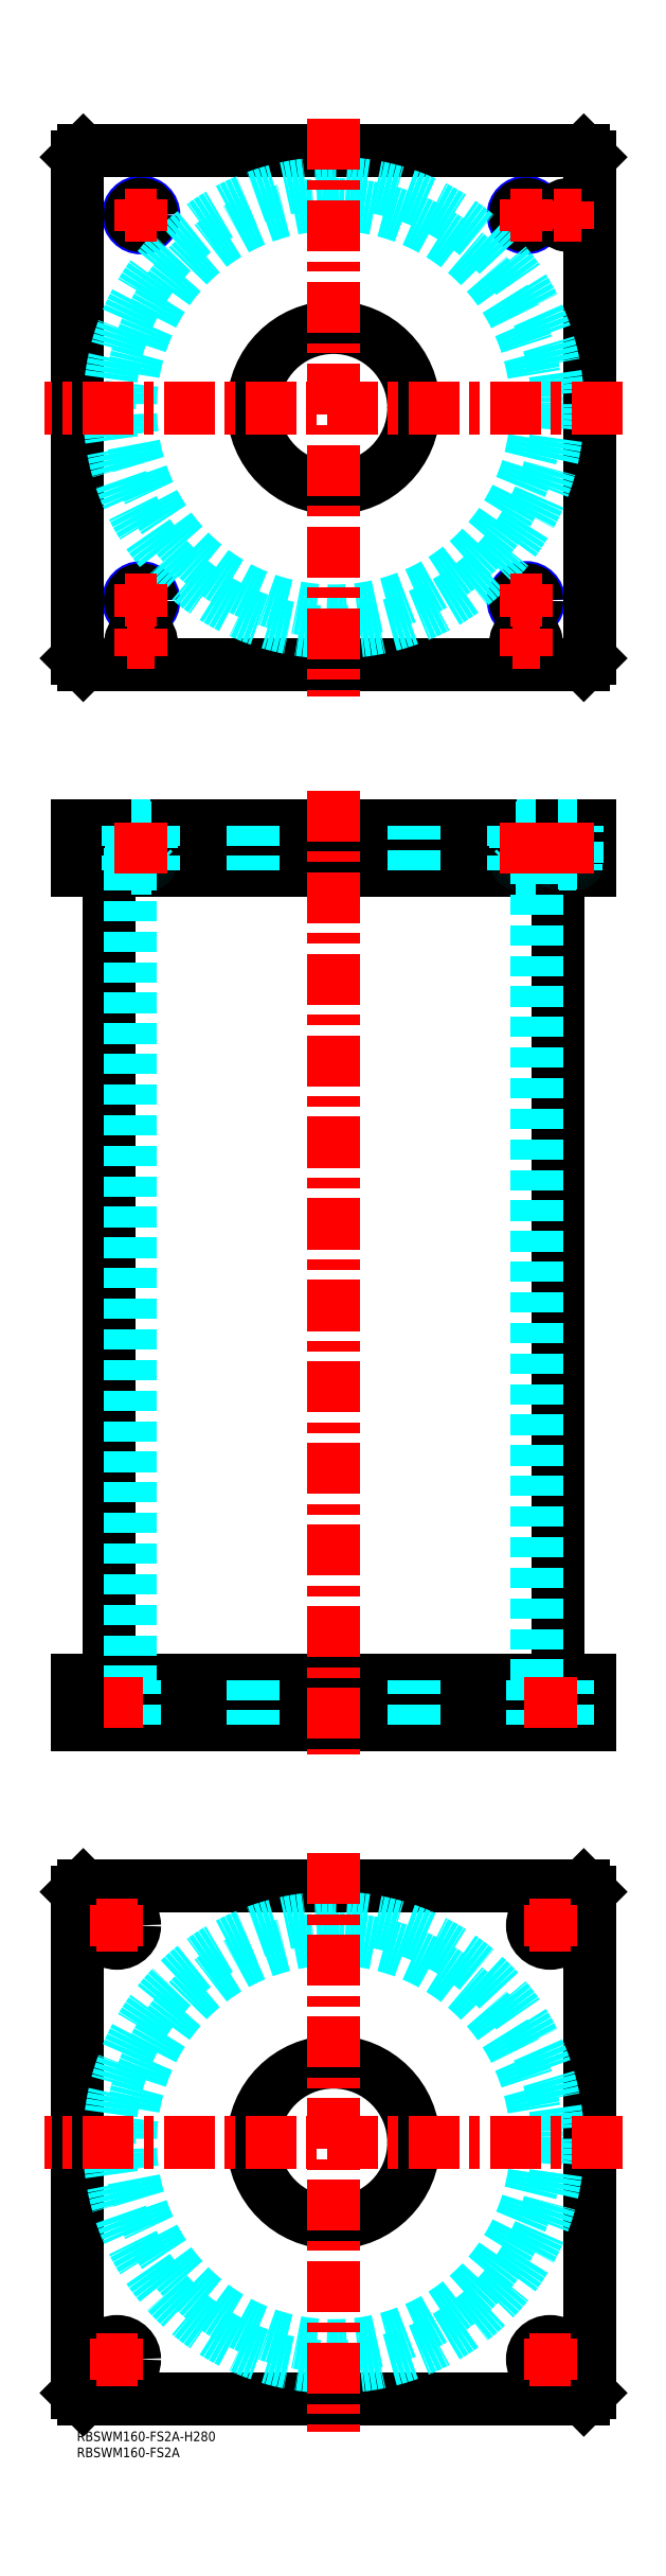
<metadata>
{"format":"dxf","ext":"dxf","renderer":"ezdxf+matplotlib","layout":"modelspace","background":"white","min_lineweight":24,"dpi":150}
</metadata>
<code>
0
SECTION
2
ENTITIES
0
TEXT
8
MSM_PART_NUMBER
10
0
20
-8
30
0
40
3
1
RBSWM160-FS2A
0
TEXT
8
MSM_PART_NUMBER
10
0
20
-3
30
0
40
3
1
RBSWM160-FS2A-H280
0
LINE
8
MSM_CONTINUOUS
10
10.1
20
486
30
0
11
10.1
21
234
31
0
0
LINE
8
MSM_CONTINUOUS
10
149.9
20
234
30
0
11
149.9
21
486
31
0
0
LINE
8
MSM_CONTINUOUS
10
2
20
220
30
0
11
2
21
234
31
0
0
LINE
8
MSM_CONTINUOUS
10
158
20
220
30
0
11
158
21
234
31
0
0
LINE
8
MSM_CONTINUOUS
10
1.43e-14
20
234
30
0
11
160
21
234
31
0
0
LINE
8
MSM_CONTINUOUS
10
160
20
220
30
0
11
160
21
234
31
0
0
LINE
8
MSM_CONTINUOUS
10
0
20
220
30
0
11
160
21
220
31
0
0
LINE
8
MSM_CONTINUOUS
10
2
20
500
30
0
11
2
21
486
31
0
0
LINE
8
MSM_CONTINUOUS
10
158
20
500
30
0
11
158
21
486
31
0
0
LINE
8
MSM_CONTINUOUS
10
1.42e-14
20
486
30
0
11
160
21
486
31
0
0
LINE
8
MSM_CONTINUOUS
10
1.42e-14
20
500
30
0
11
158
21
500
31
0
0
LINE
8
MSM_CONTINUOUS
10
160
20
500
30
0
11
160
21
486
31
0
0
LINE
8
MSM_CONTINUOUS
10
158
20
500
30
0
11
160
21
500
31
0
0
LINE
8
MSM_CONTINUOUS
10
1.42e-14
20
500
30
0
11
1.42e-14
21
486
31
0
0
LINE
8
MSM_DASHED
10
137
20
499.8
30
0
11
143
21
499.8
31
0
0
LINE
8
MSM_DASHED
10
137
20
488.4
30
0
11
143
21
488.4
31
0
0
LINE
8
MSM_DASHED
10
137.4
20
488
30
0
11
142.6
21
488
31
0
0
LINE
8
MSM_DASHED
10
136.7
20
499.3
30
0
11
143.3
21
499.3
31
0
0
LINE
8
MSM_DASHED
10
136.7
20
486.7
30
0
11
143.3
21
486.7
31
0
0
LINE
8
MSM_DASHED
10
150
20
499.8
30
0
11
156
21
499.8
31
0
0
LINE
8
MSM_DASHED
10
150.4
20
488
30
0
11
155.6
21
488
31
0
0
LINE
8
MSM_DASHED
10
150
20
488.4
30
0
11
156
21
488.4
31
0
0
LINE
8
MSM_DASHED
10
136.8
20
500
30
0
11
137
21
499.8
31
0
0
LINE
8
MSM_DASHED
10
143
20
499.8
30
0
11
143.2
21
500
31
0
0
LINE
8
MSM_DASHED
10
137
20
499.8
30
0
11
137
21
488.4
31
0
0
LINE
8
MSM_DASHED
10
143
20
488.4
30
0
11
143
21
499.8
31
0
0
ARC
8
MSM_DASHED
10
137.4
20
488.4
30
0
40
0.4
50
180
51
270
0
ARC
8
MSM_DASHED
10
142.6
20
488.4
30
0
40
0.4
50
270
51
1.832e-10
0
LINE
8
MSM_DASHED
10
137.5
20
488
30
0
11
137.5
21
486
31
0
0
LINE
8
MSM_DASHED
10
142.5
20
486
30
0
11
142.5
21
488
31
0
0
LINE
8
MSM_DASHED
10
142
20
234
30
0
11
142
21
220
31
0
0
LINE
8
MSM_DASHED
10
153
20
220
30
0
11
153
21
234
31
0
0
LINE
8
MSM_DASHED
10
7
20
234
30
0
11
7
21
220
31
0
0
LINE
8
MSM_DASHED
10
18
20
220
30
0
11
18
21
234
31
0
0
LINE
8
MSM_DASHED
10
136
20
500
30
0
11
136.7
21
499.3
31
0
0
LINE
8
MSM_DASHED
10
143.3
20
499.3
30
0
11
144
21
500
31
0
0
LINE
8
MSM_DASHED
10
144
20
486
30
0
11
143.3
21
486.7
31
0
0
LINE
8
MSM_DASHED
10
136.7
20
486.7
30
0
11
136
21
486
31
0
0
LINE
8
MSM_DASHED
10
136.7
20
499.3
30
0
11
136.7
21
486.7
31
0
0
LINE
8
MSM_DASHED
10
143.3
20
486.7
30
0
11
143.3
21
499.3
31
0
0
LINE
8
MSM_DASHED
10
16.7
20
486
30
0
11
16.7
21
234
31
0
0
LINE
8
MSM_DASHED
10
143.3
20
234
30
0
11
143.3
21
486
31
0
0
LINE
8
MSM_DASHED
10
55
20
234
30
0
11
55
21
220
31
0
0
LINE
8
MSM_DASHED
10
105
20
220
30
0
11
105
21
234
31
0
0
LINE
8
MSM_DASHED
10
55
20
500
30
0
11
55
21
486
31
0
0
LINE
8
MSM_DASHED
10
105
20
486
30
0
11
105
21
500
31
0
0
LINE
8
MSM_DASHED
10
149.8
20
500
30
0
11
150
21
499.8
31
0
0
LINE
8
MSM_DASHED
10
156
20
499.8
30
0
11
156.2
21
500
31
0
0
ARC
8
MSM_DASHED
10
150.4
20
488.4
30
0
40
0.4
50
180
51
270
0
ARC
8
MSM_DASHED
10
155.6
20
488.4
30
0
40
0.4
50
270
51
1.832e-10
0
LINE
8
MSM_DASHED
10
150
20
499.8
30
0
11
150
21
488.4
31
0
0
LINE
8
MSM_DASHED
10
156
20
488.4
30
0
11
156
21
499.8
31
0
0
LINE
8
MSM_DASHED
10
150.5
20
488
30
0
11
150.5
21
486
31
0
0
LINE
8
MSM_DASHED
10
155.5
20
486
30
0
11
155.5
21
488
31
0
0
LINE
8
MSM_DASHED
10
144
20
500
30
0
11
144
21
486
31
0
0
LINE
8
MSM_DASHED
10
136
20
500
30
0
11
136
21
486
31
0
0
LINE
8
MSM_CONTINUOUS
10
158
20
550
30
0
11
160
21
552
31
0
0
LINE
8
MSM_CONTINUOUS
10
2
20
550
30
0
11
158
21
550
31
0
0
LINE
8
MSM_CONTINUOUS
10
2.34e-14
20
552
30
0
11
2
21
550
31
0
0
CIRCLE
8
MSM_CONTINUOUS
10
80
20
630
30
0
40
25
0
CIRCLE
8
MSM_NARROW
10
20
20
570
30
0
40
4
0
CIRCLE
8
MSM_NARROW
10
140
20
570
30
0
40
4
0
CIRCLE
8
MSM_NARROW
10
20
20
690
30
0
40
4
0
CIRCLE
8
MSM_NARROW
10
140
20
690
30
0
40
4
0
CIRCLE
8
MSM_CONTINUOUS
10
140
20
557
30
0
40
3.2
0
CIRCLE
8
MSM_CONTINUOUS
10
20
20
557
30
0
40
3.2
0
CIRCLE
8
MSM_CONTINUOUS
10
153
20
690
30
0
40
3.2
0
LINE
8
MSM_CONTINUOUS
10
2
20
710
30
0
11
2.34e-14
21
708
31
0
0
LINE
8
MSM_CONTINUOUS
10
2.34e-14
20
708
30
0
11
2.34e-14
21
552
31
0
0
LINE
8
MSM_CONTINUOUS
10
160
20
552
30
0
11
160
21
708
31
0
0
LINE
8
MSM_CONTINUOUS
10
160
20
708
30
0
11
158
21
710
31
0
0
LINE
8
MSM_CONTINUOUS
10
158
20
710
30
0
11
2
21
710
31
0
0
CIRCLE
8
MSM_CONTINUOUS
10
153
20
690
30
0
40
3
0
CIRCLE
8
MSM_CONTINUOUS
10
140
20
690
30
0
40
3.323
0
CIRCLE
8
MSM_CONTINUOUS
10
20
20
690
30
0
40
3.323
0
CIRCLE
8
MSM_CONTINUOUS
10
20
20
570
30
0
40
3.323
0
CIRCLE
8
MSM_CONTINUOUS
10
140
20
570
30
0
40
3.323
0
CIRCLE
8
MSM_CONTINUOUS
10
140
20
557
30
0
40
3
0
CIRCLE
8
MSM_CONTINUOUS
10
20
20
557
30
0
40
3
0
CIRCLE
8
MSM_CONTINUOUS
10
153
20
690
30
0
40
2.5
0
CIRCLE
8
MSM_CONTINUOUS
10
140
20
557
30
0
40
2.5
0
CIRCLE
8
MSM_CONTINUOUS
10
20
20
557
30
0
40
2.5
0
CIRCLE
8
MSM_DASHED
10
80
20
630
30
0
40
69.9
0
CIRCLE
8
MSM_DASHED
10
80
20
630
30
0
40
63.3
0
LINE
8
MSM_CONTINUOUS
10
1.42e-14
20
168
30
0
11
2
21
170
31
0
0
LINE
8
MSM_CONTINUOUS
10
2
20
170
30
0
11
158
21
170
31
0
0
LINE
8
MSM_CONTINUOUS
10
158
20
170
30
0
11
160
21
168
31
0
0
LINE
8
MSM_CONTINUOUS
10
160
20
168
30
0
11
160
21
12
31
0
0
LINE
8
MSM_CONTINUOUS
10
2
20
10
30
0
11
1.42e-14
21
12
31
0
0
LINE
8
MSM_CONTINUOUS
10
1.42e-14
20
12
30
0
11
1.42e-14
21
168
31
0
0
CIRCLE
8
MSM_CONTINUOUS
10
80
20
90
30
0
40
25
0
CIRCLE
8
MSM_CONTINUOUS
10
12.5
20
157.5
30
0
40
5.5
0
CIRCLE
8
MSM_CONTINUOUS
10
147.5
20
157.5
30
0
40
5.5
0
CIRCLE
8
MSM_CONTINUOUS
10
12.5
20
22.5
30
0
40
5.5
0
CIRCLE
8
MSM_CONTINUOUS
10
147.5
20
22.5
30
0
40
5.5
0
LINE
8
MSM_CONTINUOUS
10
158
20
10
30
0
11
2
21
10
31
0
0
LINE
8
MSM_CONTINUOUS
10
160
20
12
30
0
11
158
21
10
31
0
0
CIRCLE
8
MSM_DASHED
10
80
20
90
30
0
40
69.9
0
CIRCLE
8
MSM_DASHED
10
80
20
90
30
0
40
63.3
0
LINE
8
MSM_CENTER
10
15
20
690
30
0
11
25
21
690
31
0
0
LINE
8
MSM_CENTER
10
20
20
685
30
0
11
20
21
695
31
0
0
LINE
8
MSM_CENTER
10
135
20
690
30
0
11
145
21
690
31
0
0
LINE
8
MSM_CENTER
10
140
20
685
30
0
11
140
21
695
31
0
0
LINE
8
MSM_CENTER
10
148.8
20
690
30
0
11
157.2
21
690
31
0
0
LINE
8
MSM_CENTER
10
153
20
685.8
30
0
11
153
21
694.2
31
0
0
LINE
8
MSM_CENTER
10
15
20
570
30
0
11
25
21
570
31
0
0
LINE
8
MSM_CENTER
10
20
20
565
30
0
11
20
21
575
31
0
0
LINE
8
MSM_CENTER
10
135
20
570
30
0
11
145
21
570
31
0
0
LINE
8
MSM_CENTER
10
140
20
565
30
0
11
140
21
575
31
0
0
LINE
8
MSM_CENTER
10
135.8
20
557
30
0
11
144.2
21
557
31
0
0
LINE
8
MSM_CENTER
10
140
20
552.8
30
0
11
140
21
561.2
31
0
0
LINE
8
MSM_CENTER
10
170
20
90
30
0
11
-10
21
90
31
0
0
LINE
8
MSM_CENTER
10
80
20
180
30
0
11
80
21
0
31
0
0
LINE
8
MSM_CENTER
10
6
20
157.5
30
0
11
19
21
157.5
31
0
0
LINE
8
MSM_CENTER
10
12.5
20
151
30
0
11
12.5
21
164
31
0
0
LINE
8
MSM_CENTER
10
141
20
157.5
30
0
11
154
21
157.5
31
0
0
LINE
8
MSM_CENTER
10
147.5
20
151
30
0
11
147.5
21
164
31
0
0
LINE
8
MSM_CENTER
10
141
20
22.5
30
0
11
154
21
22.5
31
0
0
LINE
8
MSM_CENTER
10
147.5
20
16
30
0
11
147.5
21
29
31
0
0
LINE
8
MSM_CENTER
10
6
20
22.5
30
0
11
19
21
22.5
31
0
0
LINE
8
MSM_CENTER
10
12.5
20
16
30
0
11
12.5
21
29
31
0
0
LINE
8
MSM_CENTER
10
15.8
20
557
30
0
11
24.2
21
557
31
0
0
LINE
8
MSM_CENTER
10
20
20
552.8
30
0
11
20
21
561.2
31
0
0
LINE
8
MSM_CENTER
10
170
20
630
30
0
11
-10
21
630
31
0
0
LINE
8
MSM_CENTER
10
80
20
720
30
0
11
80
21
540
31
0
0
LINE
8
MSM_CENTER
10
80
20
510.9
30
0
11
80
21
210.9
31
0
0
LINE
8
MSM_DASHED
10
23
20
499.8
30
0
11
17
21
499.8
31
0
0
LINE
8
MSM_DASHED
10
23
20
488.4
30
0
11
17
21
488.4
31
0
0
LINE
8
MSM_DASHED
10
22.6
20
488
30
0
11
17.4
21
488
31
0
0
LINE
8
MSM_DASHED
10
23.32
20
499.3
30
0
11
16.68
21
499.3
31
0
0
LINE
8
MSM_DASHED
10
23.32
20
486.7
30
0
11
16.68
21
486.7
31
0
0
LINE
8
MSM_DASHED
10
23.2
20
500
30
0
11
23
21
499.8
31
0
0
LINE
8
MSM_DASHED
10
17
20
499.8
30
0
11
16.8
21
500
31
0
0
LINE
8
MSM_DASHED
10
23
20
499.8
30
0
11
23
21
488.4
31
0
0
LINE
8
MSM_DASHED
10
17
20
488.4
30
0
11
17
21
499.8
31
0
0
ARC
8
MSM_DASHED
10
22.6
20
488.4
30
0
40
0.4
50
270
51
1.832e-10
0
ARC
8
MSM_DASHED
10
17.4
20
488.4
30
0
40
0.4
50
180
51
270
0
LINE
8
MSM_DASHED
10
22.5
20
488
30
0
11
22.5
21
486
31
0
0
LINE
8
MSM_DASHED
10
17.5
20
486
30
0
11
17.5
21
488
31
0
0
LINE
8
MSM_DASHED
10
24
20
500
30
0
11
23.32
21
499.3
31
0
0
LINE
8
MSM_DASHED
10
16.68
20
499.3
30
0
11
16
21
500
31
0
0
LINE
8
MSM_DASHED
10
16
20
486
30
0
11
16.68
21
486.7
31
0
0
LINE
8
MSM_DASHED
10
23.32
20
486.7
30
0
11
24
21
486
31
0
0
LINE
8
MSM_DASHED
10
23.32
20
499.3
30
0
11
23.32
21
486.7
31
0
0
LINE
8
MSM_DASHED
10
16.68
20
486.7
30
0
11
16.68
21
499.3
31
0
0
LINE
8
MSM_DASHED
10
16
20
500
30
0
11
16
21
486
31
0
0
LINE
8
MSM_DASHED
10
24
20
500
30
0
11
24
21
486
31
0
0
LINE
8
MSM_CENTER
10
20
20
501
30
0
11
20
21
485
31
0
0
LINE
8
MSM_CENTER
10
140
20
501
30
0
11
140
21
485
31
0
0
LINE
8
MSM_CENTER
10
153
20
501
30
0
11
153
21
485
31
0
0
LINE
8
MSM_CENTER
10
147.5
20
219
30
0
11
147.5
21
235
31
0
0
LINE
8
MSM_CENTER
10
12.47
20
219
30
0
11
12.47
21
235
31
0
0
LINE
8
MSM_CONTINUOUS
10
1.43e-14
20
234
30
0
11
0
21
220
31
0
0
VIEWPORT
8
0
10
142.6
20
99.11
30
0
40
408.1
41
222.2
68
     1
69
     1
0
VIEWPORT
8
MSM_DIMENSION
10
142.6
20
99.11
30
0
40
228.1
41
158.6
68
     2
69
     2
0
ENDSEC
0
EOF

</code>
